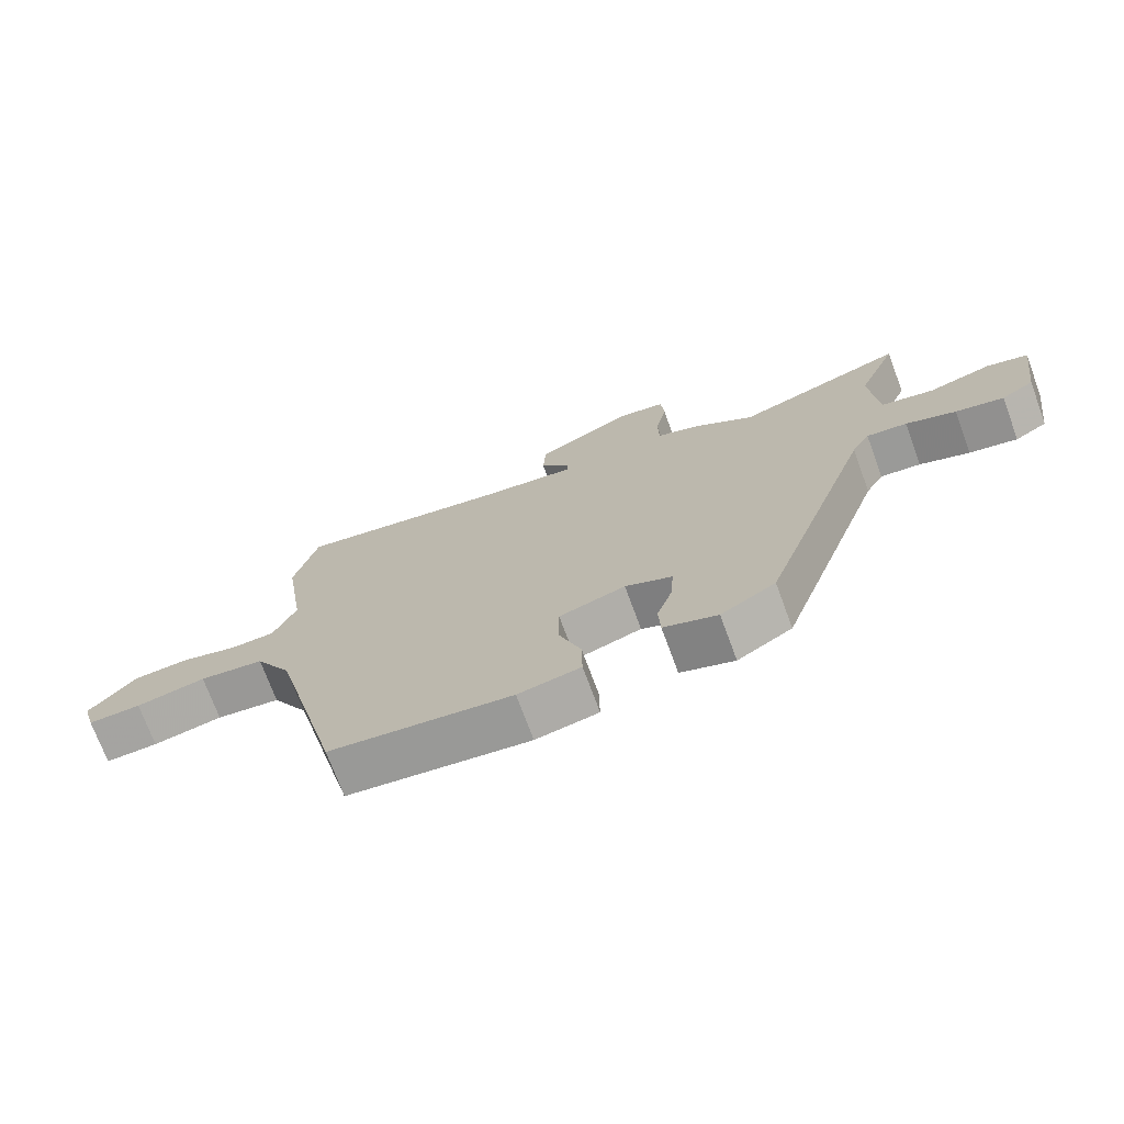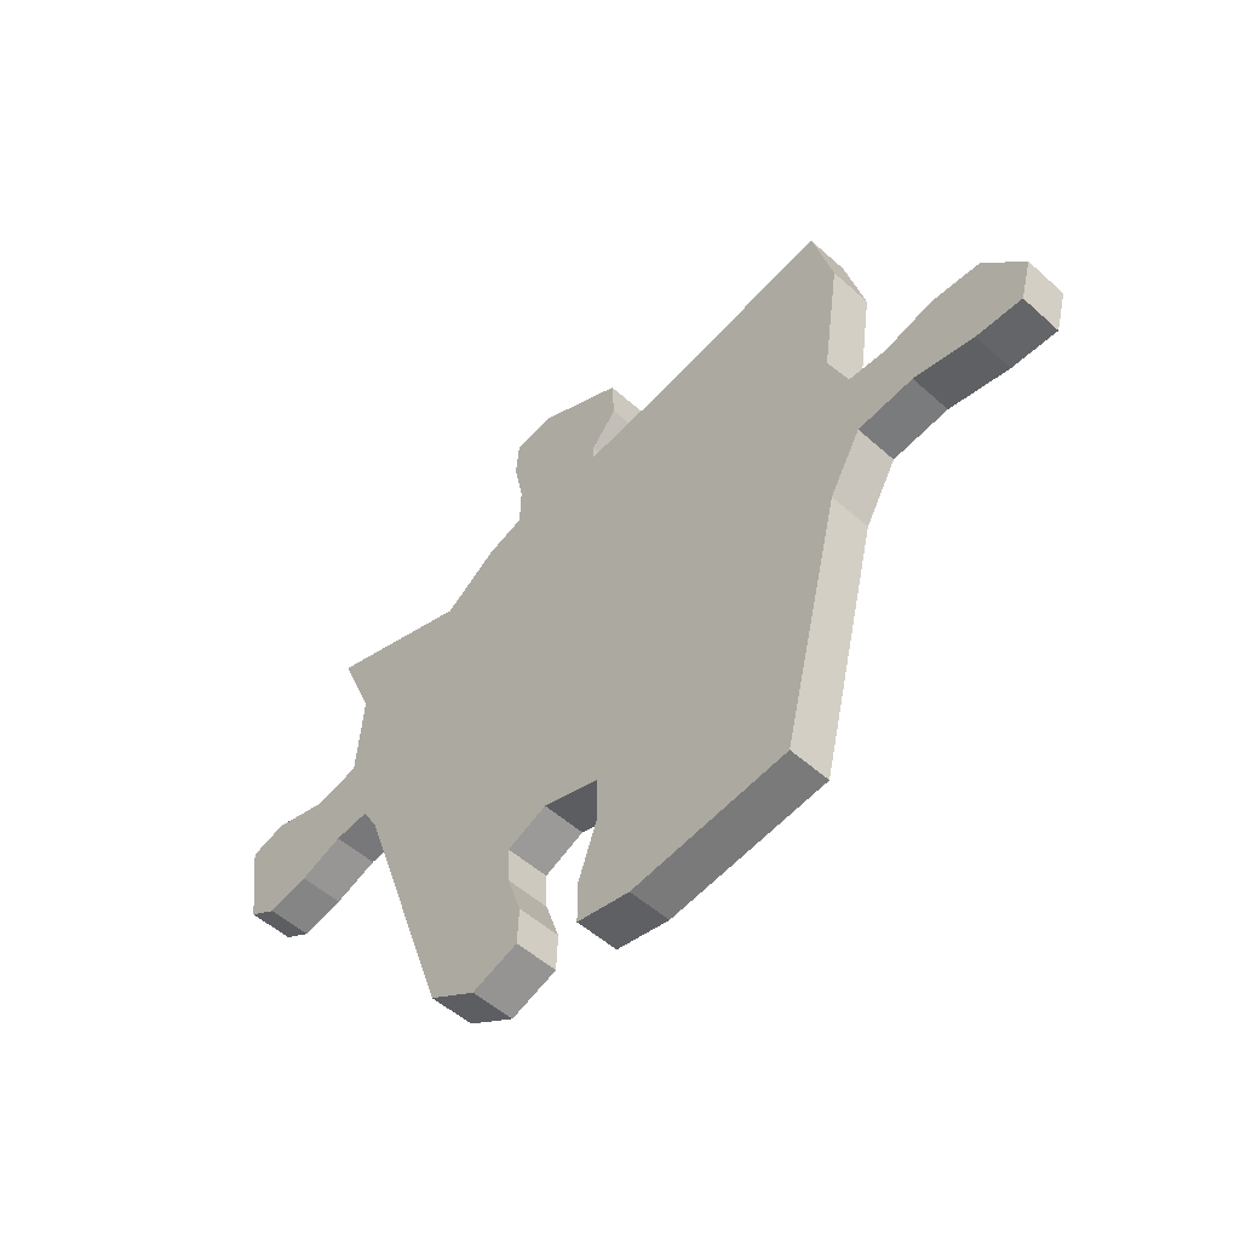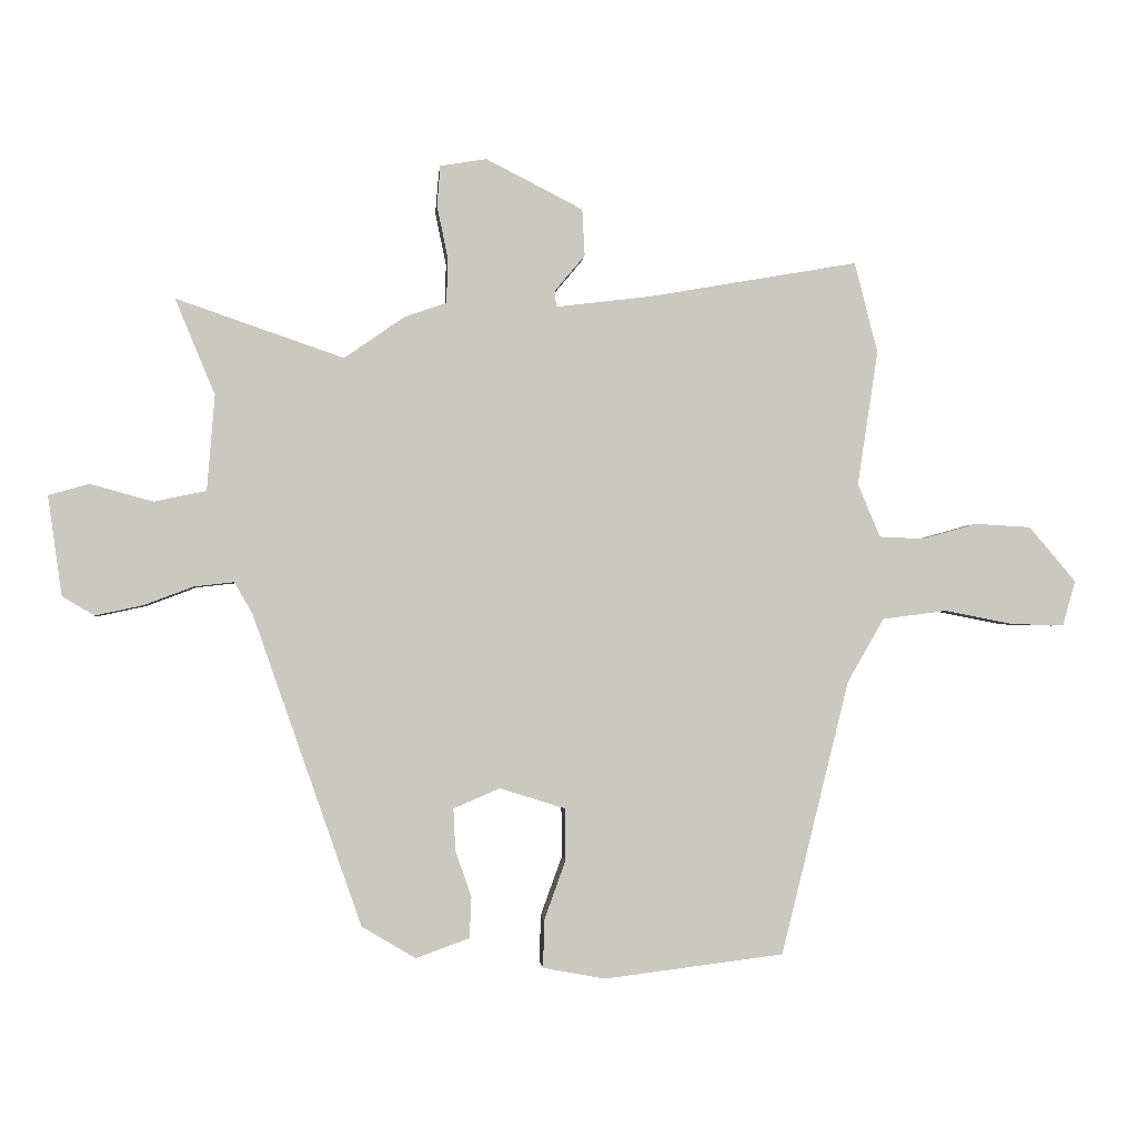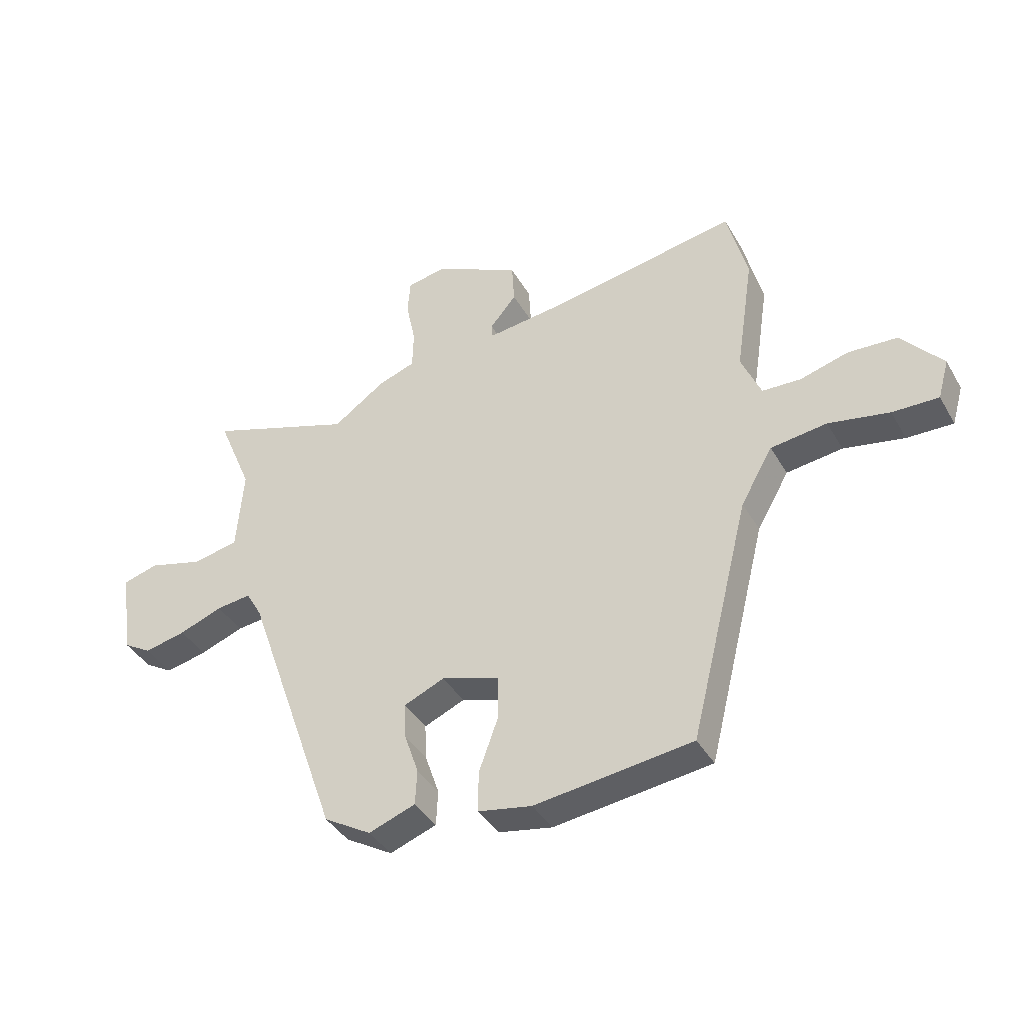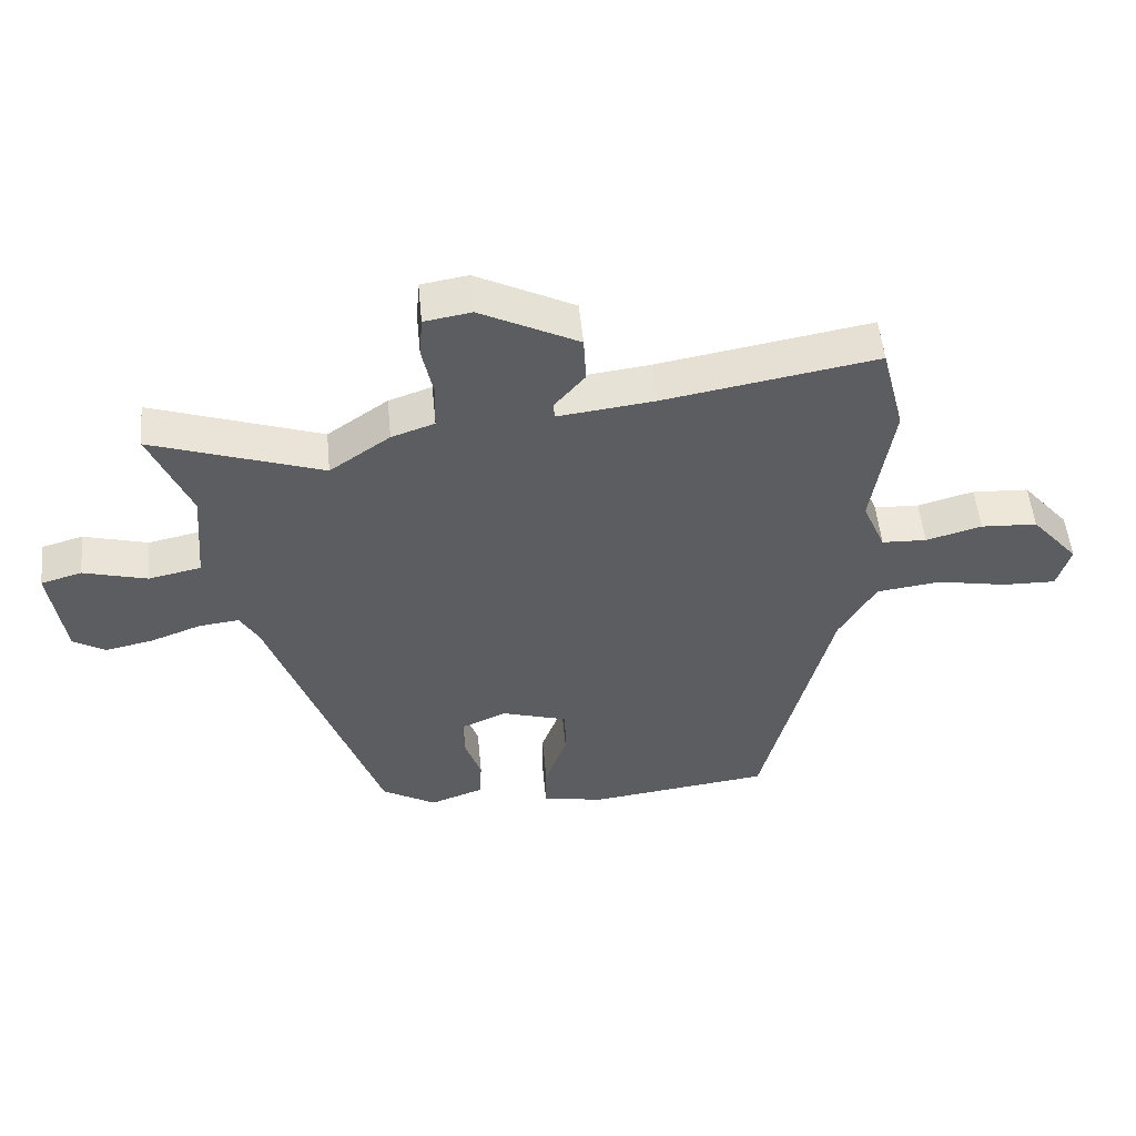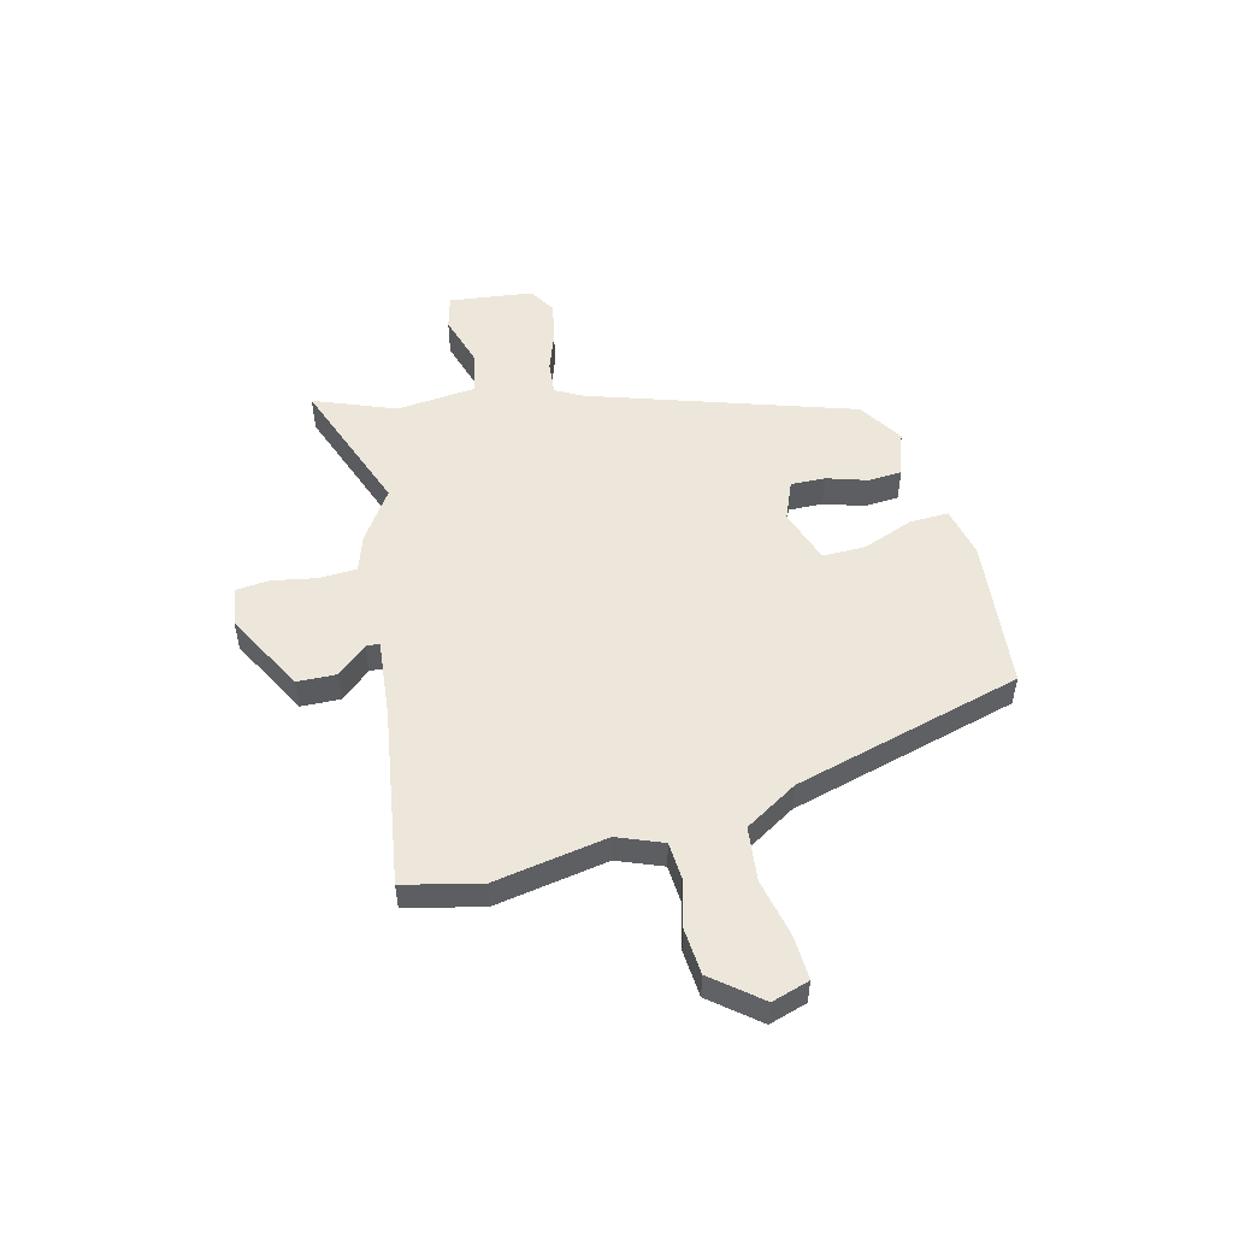
<metadata>
{"format":"obj","ext":"obj","renderer":"f3d","projection":"perspective","resolution":1024,"background":"white","views":[{"elev":-72.5,"azim":-159.7,"up":"+Z"},{"elev":-52.6,"azim":46.1,"up":"+Z"},{"elev":-1.7,"azim":-5.1,"up":"+Z"},{"elev":-39.8,"azim":27.4,"up":"+Z"},{"elev":52.8,"azim":-5.5,"up":"+Z"},{"elev":51.5,"azim":74.6,"up":"+Y"}]}
</metadata>
<code>
v -0.593 0.07 0.532
v -0.332 0.07 0.442
v -0.239 0.07 0.507
v -0.173 0.07 0.53
v -0.171 0.07 0.6
v -0.188 0.07 0.682
v -0.183 0.07 0.745
v -0.111 0.07 0.757
v 0.04 0.07 0.68
v 0.044 0.07 0.607
v -0.003 0.07 0.551
v -0.001 0.07 0.526
v 0.147 0.07 0.544
v 0.474 0.07 0.601
v 0.51 0.07 0.46
v 0.478 0.07 0.25
v 0.513 0.07 0.167
v 0.582 0.07 0.164
v 0.668 0.07 0.188
v 0.755 0.07 0.183
v 0.828 0.07 0.097
v 0.808 0.07 0.027
v 0.726 0.07 0.029
v 0.618 0.07 0.05
v 0.518 0.07 0.037
v 0.461 0.07 -0.062
v 0.355 0.07 -0.489
v 0.075 0.07 -0.524
v -0.021 0.07 -0.506
v -0.02 0.07 -0.433
v 0.014 0.07 -0.339
v 0.013 0.07 -0.259
v -0.089 0.07 -0.227
v -0.161 0.07 -0.258
v -0.158 0.07 -0.322
v -0.133 0.07 -0.396
v -0.136 0.07 -0.459
v -0.219 0.07 -0.489
v -0.303 0.07 -0.439
v -0.472 0.07 0.044
v -0.5 0.07 0.093
v -0.562 0.07 0.086
v -0.639 0.07 0.057
v -0.713 0.07 0.041
v -0.763 0.07 0.071
v -0.785 0.07 0.226
v -0.722 0.07 0.244
v -0.624 0.07 0.217
v -0.543 0.07 0.234
v -0.531 0.07 0.383
v -0.593 0 0.532
v -0.332 0 0.442
v -0.239 0 0.507
v -0.173 0 0.53
v -0.171 0 0.6
v -0.188 0 0.682
v -0.183 0 0.745
v -0.111 0 0.757
v 0.04 0 0.68
v 0.044 0 0.607
v -0.003 0 0.551
v -0.001 0 0.526
v 0.147 0 0.544
v 0.474 0 0.601
v 0.51 0 0.46
v 0.478 0 0.25
v 0.513 0 0.167
v 0.582 0 0.164
v 0.668 0 0.188
v 0.755 0 0.183
v 0.828 0 0.097
v 0.808 0 0.027
v 0.726 0 0.029
v 0.618 0 0.05
v 0.518 0 0.037
v 0.461 0 -0.062
v 0.355 0 -0.489
v 0.075 0 -0.524
v -0.021 0 -0.506
v -0.02 0 -0.433
v 0.014 0 -0.339
v 0.013 0 -0.259
v -0.089 0 -0.227
v -0.161 0 -0.258
v -0.158 0 -0.322
v -0.133 0 -0.396
v -0.136 0 -0.459
v -0.219 0 -0.489
v -0.303 0 -0.439
v -0.472 0 0.044
v -0.5 0 0.093
v -0.562 0 0.086
v -0.639 0 0.057
v -0.713 0 0.041
v -0.763 0 0.071
v -0.785 0 0.226
v -0.722 0 0.244
v -0.624 0 0.217
v -0.543 0 0.234
v -0.531 0 0.383
f 46 47 48
f 45 46 48
f 44 45 48
f 43 44 48
f 42 43 48
f 41 42 48 49
f 40 41 49 50
f 39 40 50
f 38 39 50
f 37 38 50
f 36 37 50
f 35 36 50
f 29 30 31
f 28 29 31
f 27 28 31
f 26 27 31
f 25 26 31 32
f 22 23 24
f 21 22 24
f 20 21 24
f 19 20 24
f 18 19 24
f 17 18 24 25
f 25 32 33
f 17 25 33
f 16 17 33
f 16 33 34
f 15 16 34
f 14 15 34
f 13 14 34
f 9 10 11
f 8 9 11
f 7 8 11
f 6 7 11
f 5 6 11
f 4 5 11 12
f 2 3 4 12
f 50 1 2
f 35 50 2
f 34 35 2
f 2 12 13 34
f 98 97 96
f 98 96 95
f 98 95 94
f 98 94 93
f 98 93 92
f 99 98 92 91
f 100 99 91 90
f 100 90 89
f 100 89 88
f 100 88 87
f 100 87 86
f 100 86 85
f 81 80 79
f 81 79 78
f 81 78 77
f 81 77 76
f 82 81 76 75
f 74 73 72
f 74 72 71
f 74 71 70
f 74 70 69
f 74 69 68
f 75 74 68 67
f 83 82 75
f 83 75 67
f 83 67 66
f 84 83 66
f 84 66 65
f 84 65 64
f 84 64 63
f 61 60 59
f 61 59 58
f 61 58 57
f 61 57 56
f 61 56 55
f 62 61 55 54
f 62 54 53 52
f 52 51 100
f 52 100 85
f 52 85 84
f 84 63 62 52
f 1 51 52 2
f 2 52 53 3
f 3 53 54 4
f 4 54 55 5
f 5 55 56 6
f 6 56 57 7
f 7 57 58 8
f 8 58 59 9
f 9 59 60 10
f 10 60 61 11
f 11 61 62 12
f 12 62 63 13
f 13 63 64 14
f 14 64 65 15
f 15 65 66 16
f 16 66 67 17
f 17 67 68 18
f 18 68 69 19
f 19 69 70 20
f 20 70 71 21
f 21 71 72 22
f 22 72 73 23
f 23 73 74 24
f 24 74 75 25
f 25 75 76 26
f 26 76 77 27
f 27 77 78 28
f 28 78 79 29
f 29 79 80 30
f 30 80 81 31
f 31 81 82 32
f 32 82 83 33
f 33 83 84 34
f 34 84 85 35
f 35 85 86 36
f 36 86 87 37
f 37 87 88 38
f 38 88 89 39
f 39 89 90 40
f 40 90 91 41
f 41 91 92 42
f 42 92 93 43
f 43 93 94 44
f 44 94 95 45
f 45 95 96 46
f 46 96 97 47
f 47 97 98 48
f 48 98 99 49
f 49 99 100 50
f 50 100 51 1

</code>
